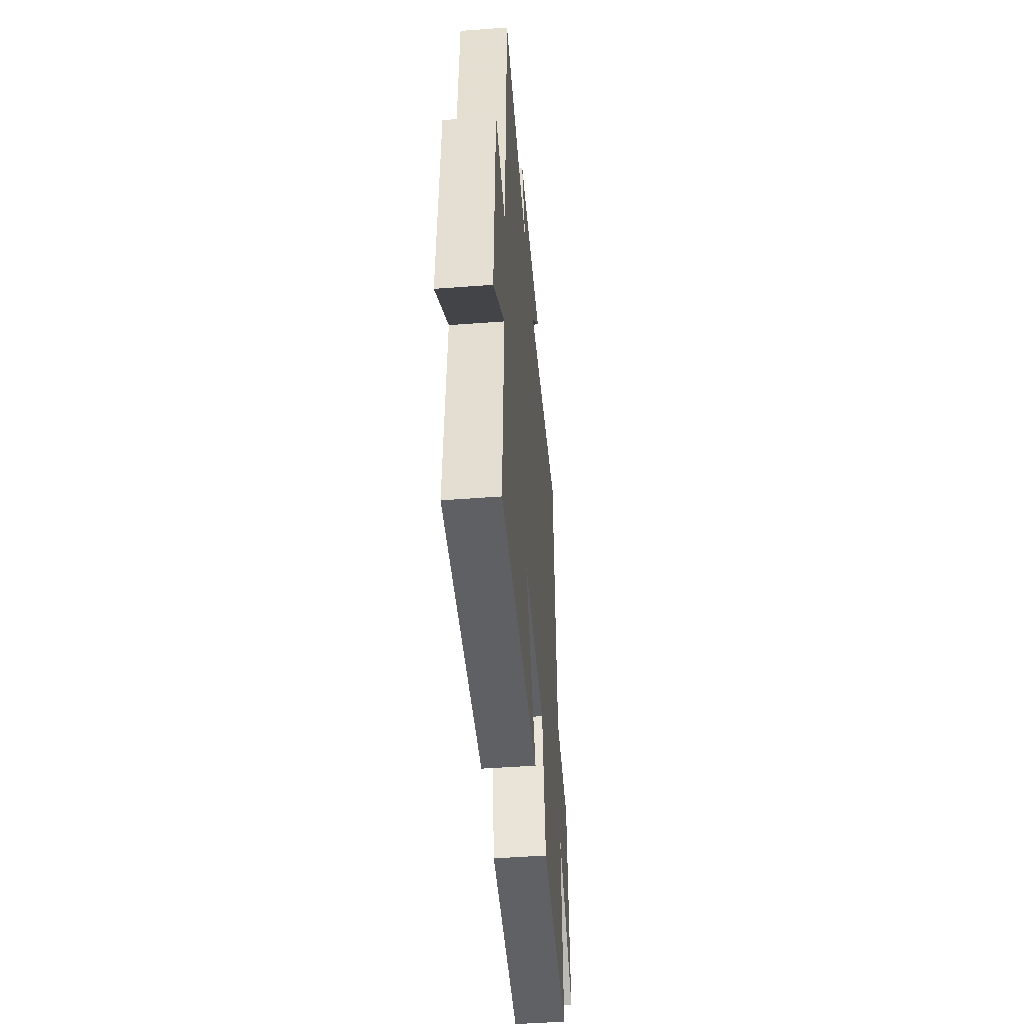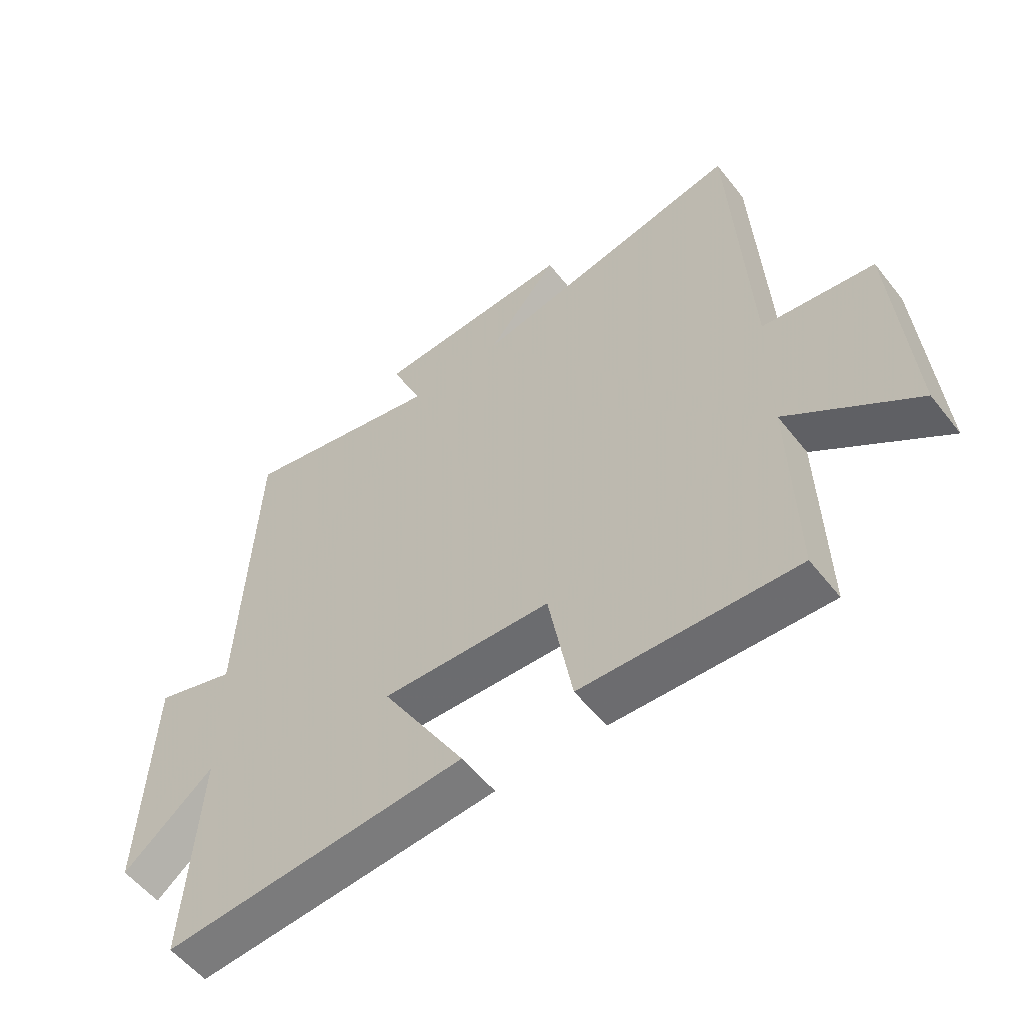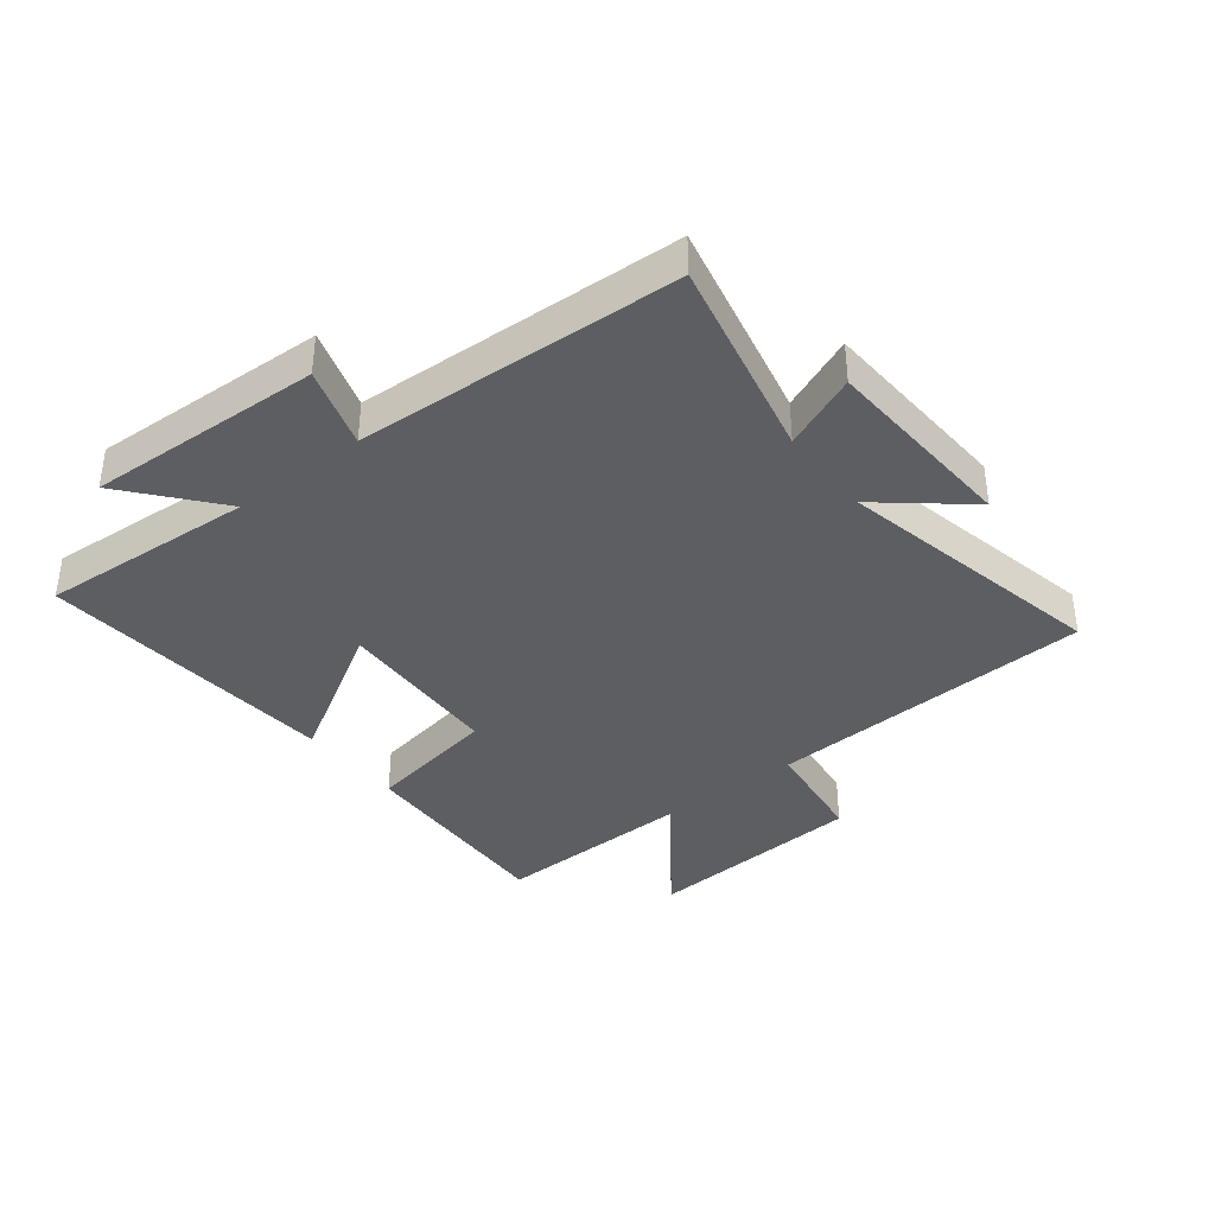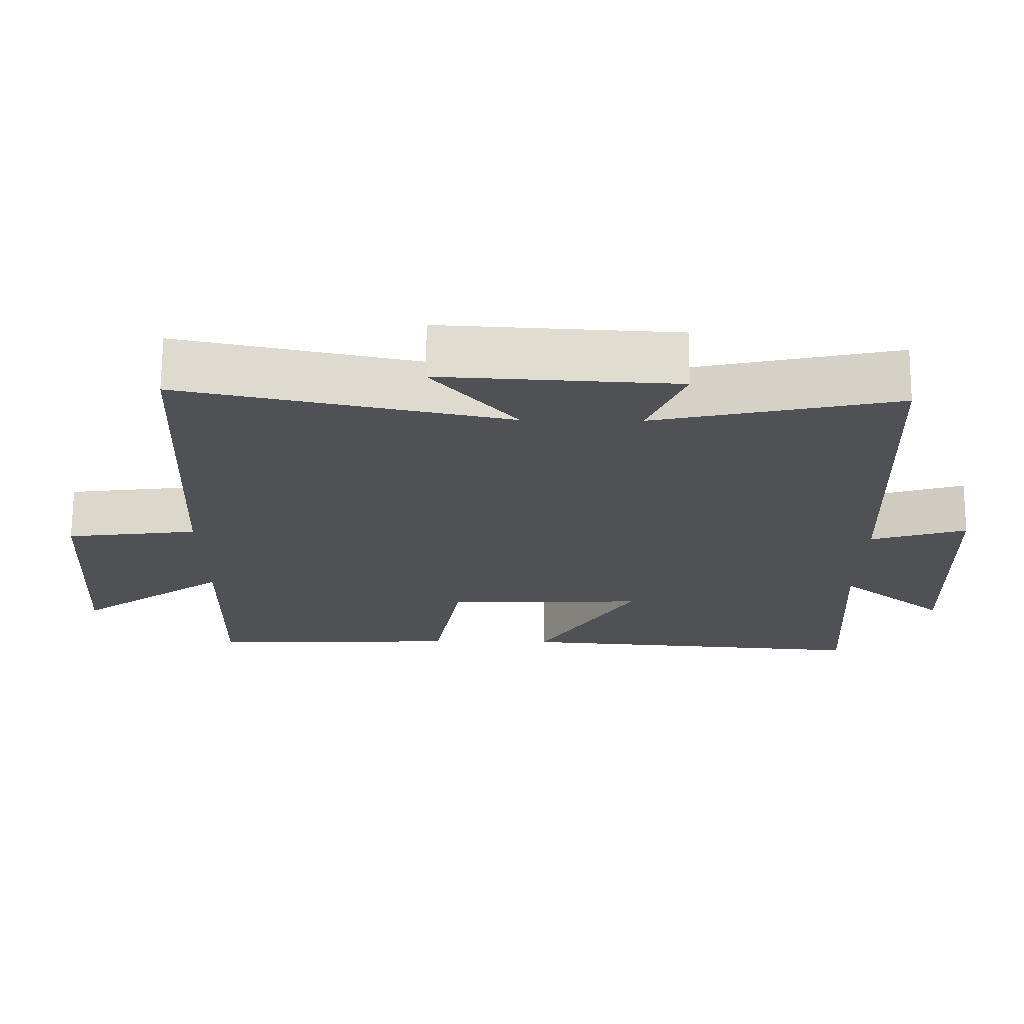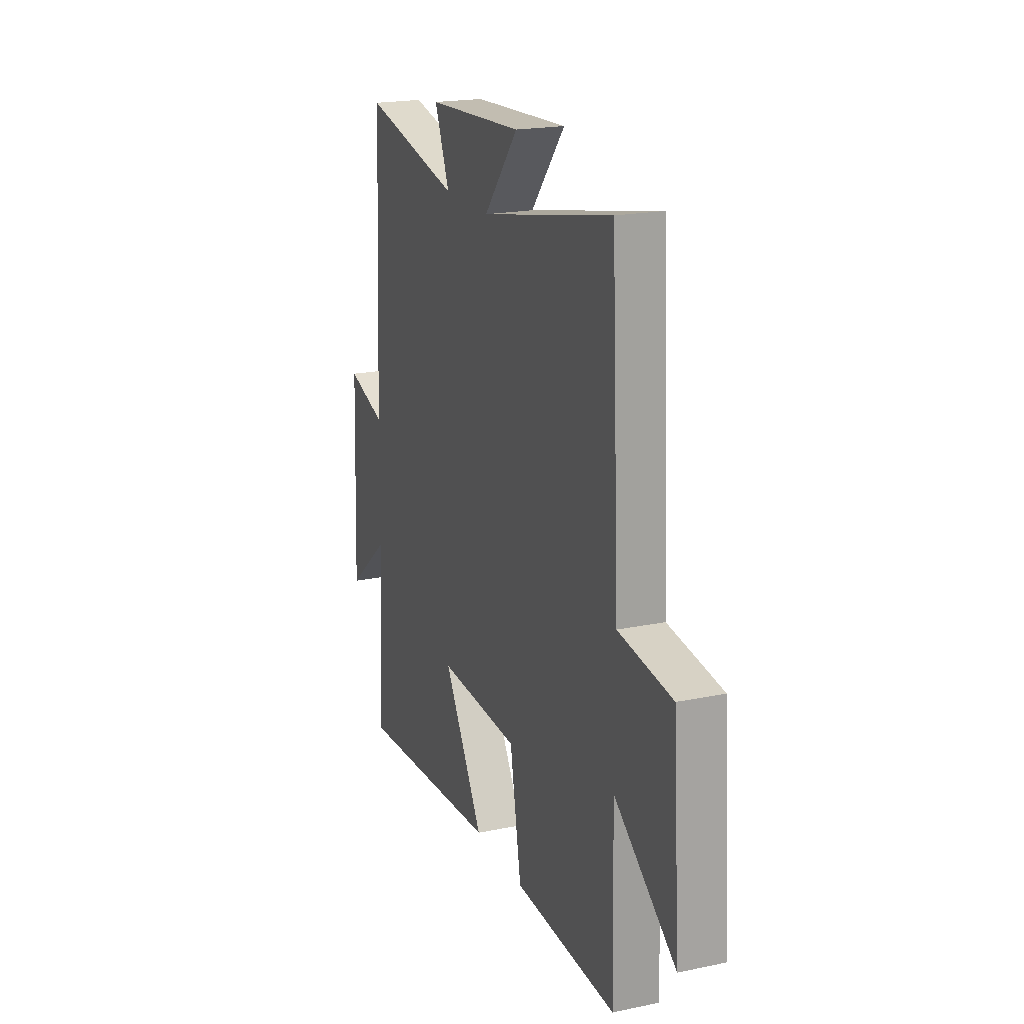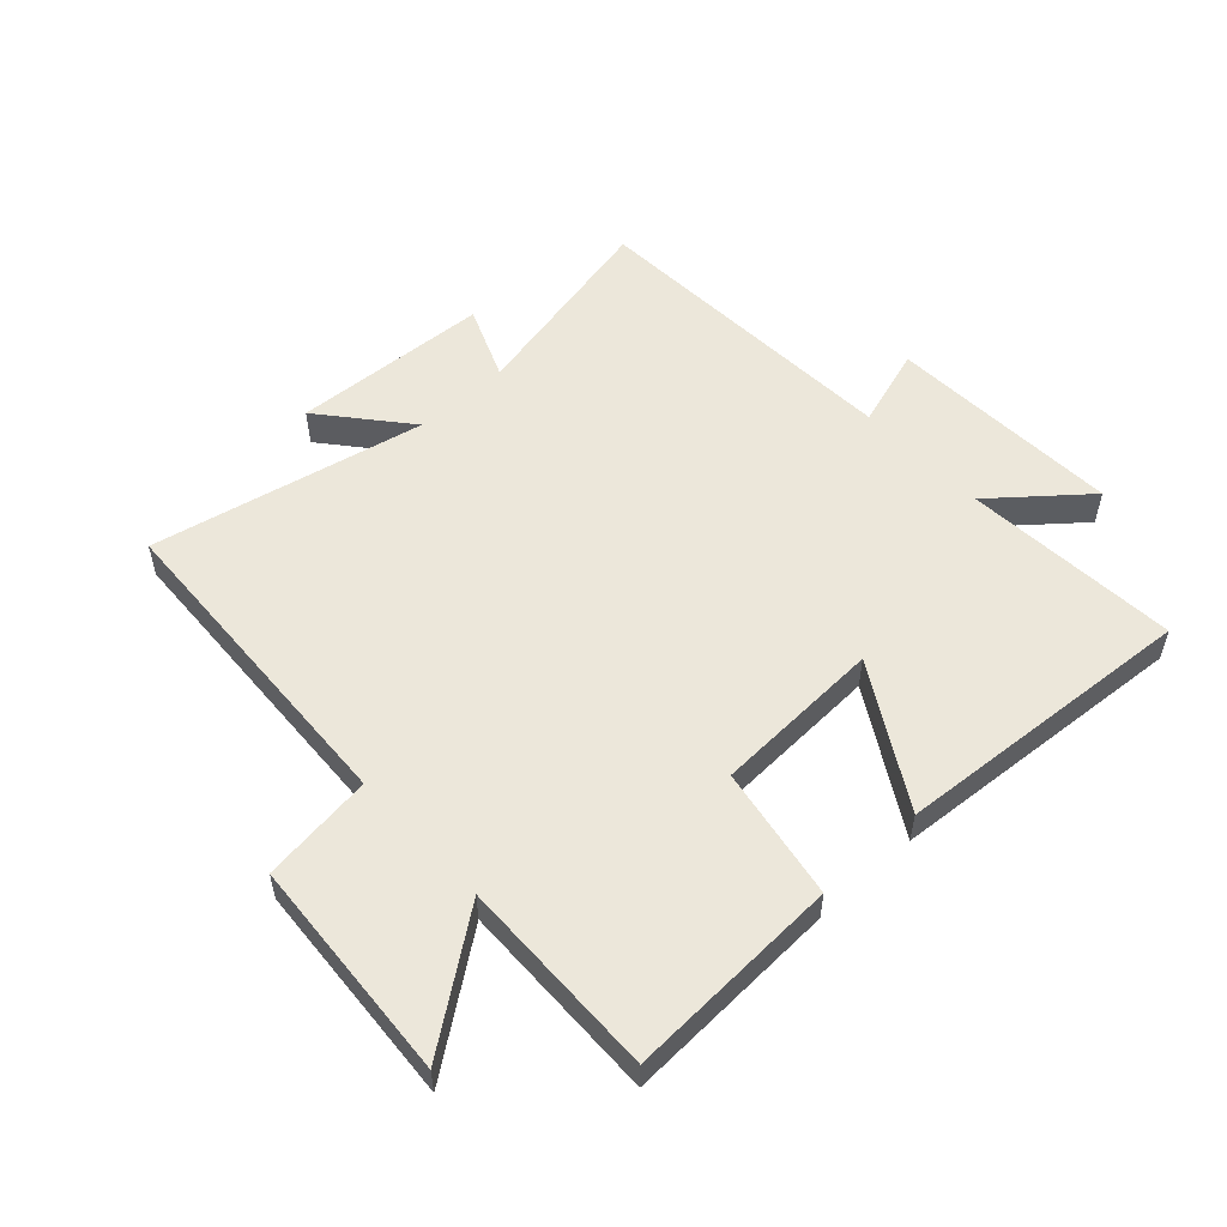
<metadata>
{"format":"obj","ext":"obj","renderer":"f3d","projection":"perspective","resolution":1024,"background":"white","views":[{"elev":-48.0,"azim":-85.2,"up":"+Z"},{"elev":-55.5,"azim":37.6,"up":"+Z"},{"elev":-37.7,"azim":-52.0,"up":"+Y"},{"elev":70.2,"azim":-179.6,"up":"+Z"},{"elev":20.1,"azim":69.0,"up":"+Z"},{"elev":54.0,"azim":137.2,"up":"+Y"}]}
</metadata>
<code>
v -0.475 0.07 0.574
v -0.14 0.07 0.5
v -0.191 0.07 0.623
v 0.137 0.07 0.641
v 0.02 0.07 0.5
v 0.472 0.07 0.595
v 0.5 0.07 0.054
v 0.684 0.07 0.03
v 0.71 0.07 -0.338
v 0.5 0.07 -0.184
v 0.508 0.07 -0.515
v 0.156 0.07 -0.5
v 0.117 0.07 -0.282
v -0.161 0.07 -0.27
v -0.024 0.07 -0.5
v -0.523 0.07 -0.538
v -0.5 0.07 -0.182
v -0.649 0.07 -0.306
v -0.633 0.07 0.082
v -0.5 0.07 0.04
v -0.475 0 0.574
v -0.14 0 0.5
v -0.191 0 0.623
v 0.137 0 0.641
v 0.02 0 0.5
v 0.472 0 0.595
v 0.5 0 0.054
v 0.684 0 0.03
v 0.71 0 -0.338
v 0.5 0 -0.184
v 0.508 0 -0.515
v 0.156 0 -0.5
v 0.117 0 -0.282
v -0.161 0 -0.27
v -0.024 0 -0.5
v -0.523 0 -0.538
v -0.5 0 -0.182
v -0.649 0 -0.306
v -0.633 0 0.082
v -0.5 0 0.04
f 17 18 19 20
f 17 20 1 2
f 14 15 16 17
f 13 14 17 2
f 10 11 12 13
f 10 13 2
f 7 8 9 10
f 5 6 7 10
f 5 10 2 3
f 3 4 5
f 40 39 38 37
f 22 21 40 37
f 37 36 35 34
f 22 37 34 33
f 33 32 31 30
f 22 33 30
f 30 29 28 27
f 30 27 26 25
f 23 22 30 25
f 25 24 23
f 1 21 22 2
f 2 22 23 3
f 3 23 24 4
f 4 24 25 5
f 5 25 26 6
f 6 26 27 7
f 7 27 28 8
f 8 28 29 9
f 9 29 30 10
f 10 30 31 11
f 11 31 32 12
f 12 32 33 13
f 13 33 34 14
f 14 34 35 15
f 15 35 36 16
f 16 36 37 17
f 17 37 38 18
f 18 38 39 19
f 19 39 40 20
f 20 40 21 1

</code>
